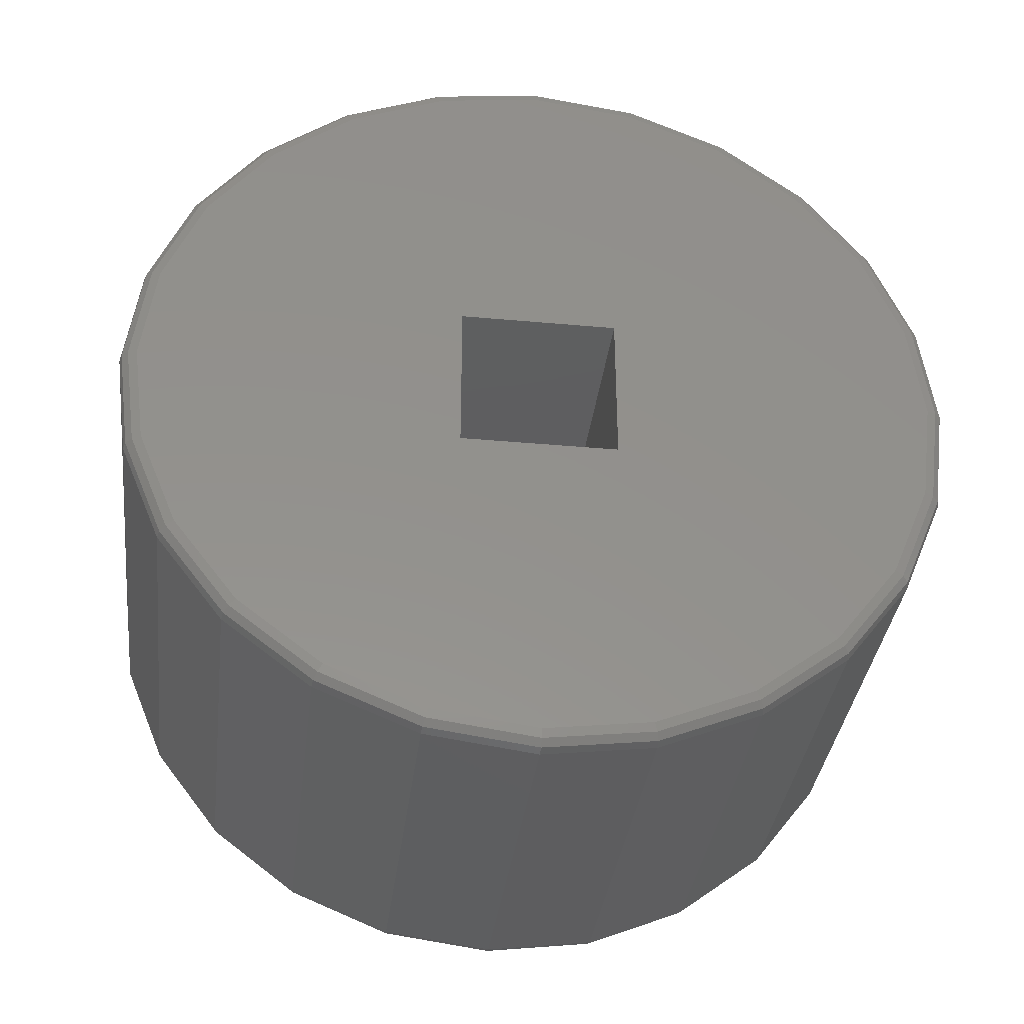
<metadata>
{"format":"stl","ext":"stl","renderer":"f3d","projection":"perspective","resolution":1024,"background":"white","views":[{"elev":-35.6,"azim":83.1,"up":"+Z"}]}
</metadata>
<code>
# stl→obj: 413 verts, 812 faces
v -10 -0.9642 -1.149
v -6 -0.9642 -1.149
v -6 0 -1.5
v -10 0 -1.5
v -10 -1.477 -0.2605
v -6 -1.477 -0.2605
v -10 -1.299 0.75
v -6 -1.299 0.75
v -10 -0.513 1.41
v -6 -0.513 1.41
v -10 0.513 1.41
v -6 0.513 1.41
v -10 1.299 0.75
v -6 1.299 0.75
v -10 1.477 -0.2605
v -6 1.477 -0.2605
v -10 0.9642 -1.149
v -6 0.9642 -1.149
v -10 3.674e-16 -1.5
v -6 3.674e-16 -1.5
v -6.454e-16 -2.976 -11.11
v -6.788e-16 1.408e-15 -11.5
v -5.825e-16 -5.75 -9.959
v -6.454e-16 2.976 -11.11
v -4.71e-16 -8.132 -8.132
v -5.825e-16 5.75 -9.959
v -3.148e-16 -9.959 -5.75
v -4.71e-16 8.132 -8.132
v -1.466e-16 -11.11 -2.976
v -3.148e-16 9.959 -5.75
v 2.776e-17 -11.5 -3.258e-15
v 0 -2.25 -2.25
v 2.299e-16 -11.11 2.976
v 0 -2.25 2.25
v 3.703e-16 -9.959 5.75
v 0 2.25 2.25
v 4.988e-16 -8.132 8.132
v 0 2.25 -2.25
v -1.466e-16 11.11 -2.976
v 2.776e-17 11.5 2.113e-15
v 2.299e-16 11.11 2.976
v 3.703e-16 9.959 5.75
v 6.102e-16 -5.75 9.959
v 4.988e-16 8.132 8.132
v 7.009e-16 -2.976 11.11
v 6.102e-16 5.75 9.959
v 7.129e-16 6.252e-15 11.5
v 7.009e-16 2.976 11.11
v -6 2.25 -2.25
v -6 1.837e-16 -1.5
v -6 -2.25 -2.25
v -6 -2.25 2.25
v -6 2.25 2.25
v -10 1.736 -3.604
v -10 0 -4
v -10 3.127 -2.494
v -10 -1.736 -3.604
v -10 3.9 -0.8901
v -10 -3.127 -2.494
v -10 3.9 0.8901
v -10 3.127 2.494
v -10 1.736 3.604
v -10 -4.899e-16 4
v -10 -1.736 3.604
v -10 -3.127 2.494
v -10 -3.9 0.8901
v -10 -3.9 -0.8901
v -0.5 0 -12
v -0.5 -3.106 -11.59
v -12.5 -3.106 -11.59
v -12.5 0 -12
v -0.5 -6 -10.39
v -12.5 -6 -10.39
v -0.5 -8.485 -8.485
v -12.5 -8.485 -8.485
v -0.5 -10.39 -6
v -12.5 -10.39 -6
v -0.5 -11.59 -3.106
v -12.5 -11.59 -3.106
v -0.5 -12 -3.369e-15
v -12.5 -12 -2.634e-15
v -0.5 -11.59 3.106
v -12.5 -11.59 3.106
v -0.5 -10.39 6
v -12.5 -10.39 6
v -0.5 -8.485 8.485
v -12.5 -8.485 8.485
v -0.5 -6 10.39
v -12.5 -6 10.39
v -0.5 -3.106 11.59
v -12.5 -3.106 11.59
v -0.5 -1.47e-15 12
v -12.5 -1.47e-15 12
v -0.5 3.106 11.59
v -12.5 3.106 11.59
v -0.5 6 10.39
v -12.5 6 10.39
v -0.5 8.485 8.485
v -12.5 8.485 8.485
v -0.5 10.39 6
v -12.5 10.39 6
v -0.5 11.59 3.106
v -12.5 11.59 3.106
v -0.5 12 2.355e-14
v -12.5 12 2.429e-14
v -0.5 11.59 -3.106
v -12.5 11.59 -3.106
v -0.5 10.39 -6
v -12.5 10.39 -6
v -0.5 8.485 -8.485
v -12.5 8.485 -8.485
v -0.5 6 -10.39
v -12.5 6 -10.39
v -0.5 3.106 -11.59
v -12.5 3.106 -11.59
v -0.5 2.939e-15 -12
v -12.5 2.939e-15 -12
v -8 3.464 -2
v -8 3.187 -2.417
v -3 3.187 -2.417
v -3 2 -3.464
v -3 0.5 -3.969
v -8 0.5 -3.969
v -8 0.2505 -3.992
v -8 4.899e-16 -4
v -8 3.687 -1.551
v -3 4 9.185e-16
v -8 3.687 1.551
v -3 2 3.464
v -8 0.5 3.969
v -8 -0.5 3.969
v -3 -2 3.464
v -8 -3.687 1.551
v -3 -4 -6.123e-17
v -8 -3.687 -1.551
v -3 -2 -3.464
v -8 -0.5 -3.969
v -8 -0.2505 -3.992
v -3 -0.5 -3.969
v -3 -3.187 -2.417
v -8 -3.187 -2.417
v -8 -3.464 -2
v -3 -3.687 -1.551
v -3 -3.687 1.551
v -8 -3.464 2
v -8 -3.187 2.417
v -3 -3.187 2.417
v -3 -0.5 3.969
v -8 -4.899e-16 4
v -3 0.5 3.969
v -3 3.187 2.417
v -8 3.187 2.417
v -8 3.464 2
v -3 3.687 1.551
v -3 3.687 -1.551
v -13 2.976 -11.11
v -13 1.408e-15 -11.5
v -13 5.75 -9.959
v -13 -2.976 -11.11
v -13 2.833 -10.11
v -13 8.132 -8.132
v -13 5.456 -8.971
v -13 9.959 -5.75
v -13 7.674 -7.167
v -13 11.11 -2.976
v -13 9.323 -4.831
v -13 11.5 2.909e-15
v -13 10.28 -2.136
v -13 11.11 2.976
v -13 10.48 0.7165
v -13 9.959 5.75
v -13 9.894 3.516
v -13 8.132 8.132
v -13 8.578 6.055
v -13 5.75 9.959
v -13 6.626 8.145
v -13 2.976 11.11
v -13 4.183 9.631
v -13 6.252e-15 11.5
v -13 1.43 10.4
v -13 -2.976 11.11
v -13 -1.43 10.4
v -13 -5.75 9.959
v -13 -4.183 9.631
v -13 -8.132 8.132
v -13 -6.626 8.145
v -13 -9.959 5.75
v -13 -8.578 6.055
v -13 -11.11 2.976
v -13 -9.894 3.516
v -13 -11.5 -2.462e-15
v -13 -10.48 0.7165
v -13 -11.11 -2.976
v -13 -10.28 -2.136
v -13 -9.959 -5.75
v -13 -9.323 -4.831
v -13 -8.132 -8.132
v -13 -7.674 -7.167
v -13 -5.75 -9.959
v -13 -5.456 -8.971
v -13 -2.833 -10.11
v -13 1.286e-15 -10.5
v -8 8.399 -5.427
v -3 8.399 -5.427
v -3 6.299 -7.767
v -3 3.576 -9.339
v -3 0.5 -9.987
v -8 0.5 -9.987
v -8 -0.5 -9.987
v -8 -0.2501 -9.997
v -8 1.225e-15 -10
v -8 0.2501 -9.997
v -3 -0.5 -9.987
v -3 -6.299 -7.767
v -3 -8.399 -5.427
v -3 -3.576 -9.339
v -8 -8.399 -5.427
v -8 -8.899 -4.561
v -8 -8.66 -5
v -3 -8.899 -4.561
v -3 -9.876 1.572
v -3 -8.899 4.561
v -3 -9.876 -1.572
v -8 -8.899 4.561
v -8 -8.399 5.427
v -8 -8.66 5
v -3 -8.399 5.427
v -3 -6.299 7.767
v -3 -3.576 9.339
v -3 -0.5 9.987
v -8 -0.5 9.987
v -8 0.5 9.987
v -8 -5.666e-15 10
v -3 0.5 9.987
v -3 6.299 7.767
v -3 8.399 5.427
v -3 3.576 9.339
v -8 8.399 5.427
v -8 8.899 4.561
v -8 8.66 5
v -3 8.899 4.561
v -3 9.876 -1.572
v -3 8.899 -4.561
v -3 9.876 1.572
v -8 8.899 -4.561
v -8 8.66 -5
v -12.5 1.225e-15 -10
v -12.5 -2.698 -9.629
v -12.5 -5.196 -8.544
v -12.5 -7.308 -6.826
v -12.5 -8.879 -4.601
v -12.5 -9.791 -2.035
v -12.5 -9.977 0.6824
v -12.5 -9.423 3.349
v -12.5 -8.17 5.767
v -12.5 -3.984 9.172
v -12.5 -1.362 9.907
v -12.5 1.362 9.907
v -12.5 3.984 9.172
v -12.5 8.17 5.767
v -12.5 9.423 3.349
v -12.5 9.977 0.6824
v -12.5 9.791 -2.035
v -12.5 8.879 -4.601
v -12.5 7.308 -6.826
v -12.5 5.196 -8.544
v -12.5 2.698 -9.629
v -12.5 6.311 7.757
v -12.5 -6.311 7.757
v -12.75 -3.088 -11.53
v -12.75 -5.967 -10.33
v -12.93 -3.041 -11.35
v -12.93 -5.875 -10.18
v -12.75 -8.438 -8.438
v -12.93 -8.309 -8.309
v -12.75 -10.33 -5.967
v -12.93 -10.18 -5.875
v -12.75 -11.53 -3.088
v -12.93 -11.35 -3.041
v -12.75 -11.93 -2.6e-15
v -12.93 -11.75 -2.537e-15
v -12.75 -11.53 3.088
v -12.93 -11.35 3.041
v -12.75 -10.33 5.967
v -12.93 -10.18 5.875
v -12.75 -8.438 8.438
v -12.93 -8.309 8.309
v -12.75 -5.967 10.33
v -12.93 -5.875 10.18
v -12.75 -3.088 11.53
v -12.93 -3.041 11.35
v -12.75 3.838e-15 11.93
v -12.93 3.779e-15 11.75
v -12.75 3.088 11.53
v -12.93 3.041 11.35
v -12.75 5.967 10.33
v -12.93 5.875 10.18
v -12.75 8.438 8.438
v -12.93 8.309 8.309
v -12.75 10.33 5.967
v -12.93 10.18 5.875
v -12.75 11.53 3.088
v -12.93 11.35 3.041
v -12.75 11.93 2.973e-15
v -12.93 11.75 2.95e-15
v -12.75 11.53 -3.088
v -12.93 11.35 -3.041
v -12.75 10.33 -5.967
v -12.93 10.18 -5.875
v -12.75 8.438 -8.438
v -12.93 8.309 -8.309
v -12.75 5.967 -10.33
v -12.93 5.875 -10.18
v -12.75 3.088 -11.53
v -12.93 3.041 -11.35
v -12.75 1.461e-15 -11.93
v -12.5 1.47e-15 -12
v -12.93 1.439e-15 -11.75
v -12.93 -2.765 -9.87
v -12.93 -5.326 -8.758
v -12.75 -2.716 -9.694
v -12.75 -5.231 -8.601
v -12.93 -7.491 -6.996
v -12.75 -7.357 -6.871
v -12.93 -9.101 -4.716
v -12.75 -8.938 -4.631
v -12.93 -10.04 -2.085
v -12.75 -9.856 -2.048
v -12.93 -10.23 0.6995
v -12.75 -10.04 0.687
v -12.93 -9.658 3.433
v -12.75 -9.486 3.371
v -12.93 -8.374 5.911
v -12.75 -8.224 5.805
v -12.93 -6.469 7.951
v -12.75 -6.353 7.809
v -12.93 -4.084 9.401
v -12.75 -4.011 9.234
v -12.93 -1.396 10.15
v -12.75 -1.371 9.973
v -12.93 1.396 10.15
v -12.75 1.371 9.973
v -12.93 4.084 9.401
v -12.75 4.011 9.234
v -12.93 6.469 7.951
v -12.75 6.353 7.809
v -12.93 8.374 5.911
v -12.75 8.224 5.805
v -12.93 9.658 3.433
v -12.75 9.486 3.371
v -12.93 10.23 0.6995
v -12.75 10.04 0.687
v -12.93 10.04 -2.085
v -12.75 9.856 -2.048
v -12.93 9.101 -4.716
v -12.75 8.938 -4.631
v -12.93 7.491 -6.996
v -12.75 7.357 -6.871
v -12.93 5.326 -8.758
v -12.75 5.231 -8.601
v -12.93 2.765 -9.87
v -12.75 2.716 -9.694
v -12.93 1.255e-15 -10.25
v -12.75 1.233e-15 -10.07
v -0.06699 -3.041 -11.35
v -0.25 -5.967 -10.33
v -0.25 -3.088 -11.53
v -0.06699 -5.875 -10.18
v -0.25 -8.438 -8.438
v -0.06699 -8.309 -8.309
v -0.06699 -10.18 -5.875
v -0.25 -10.33 -5.967
v -0.06699 -11.35 -3.041
v -0.25 -11.53 -3.088
v -0.06699 -11.75 -3.324e-15
v -0.25 -11.93 -3.365e-15
v -0.25 -11.53 3.088
v -0.06699 -11.35 3.041
v -0.25 -10.33 5.967
v -0.06699 -10.18 5.875
v -0.25 -8.438 8.438
v -0.06699 -8.309 8.309
v -0.06699 -5.875 10.18
v -0.25 -5.967 10.33
v -0.06699 -3.041 11.35
v -0.25 -3.088 11.53
v -0.06699 3.779e-15 11.75
v -0.25 3.838e-15 11.93
v -0.25 3.088 11.53
v -0.06699 3.041 11.35
v -0.25 5.967 10.33
v -0.06699 5.875 10.18
v -0.25 8.438 8.438
v -0.06699 8.309 8.309
v -0.06699 10.18 5.875
v -0.25 10.33 5.967
v -0.06699 11.35 3.041
v -0.25 11.53 3.088
v -0.06699 11.75 2.163e-15
v -0.25 11.93 2.207e-15
v -0.25 11.53 -3.088
v -0.06699 11.35 -3.041
v -0.25 10.33 -5.967
v -0.06699 10.18 -5.875
v -0.25 8.438 -8.438
v -0.06699 8.309 -8.309
v -0.06699 5.875 -10.18
v -0.25 5.967 -10.33
v -0.06699 3.041 -11.35
v -0.25 3.088 -11.53
v -0.25 1.461e-15 -11.93
v -0.5 1.47e-15 -12
v -0.06699 1.439e-15 -11.75
f 1 2 3
f 4 1 3
f 5 6 2
f 1 5 2
f 7 8 6
f 5 7 6
f 9 10 8
f 7 9 8
f 11 12 10
f 9 11 10
f 13 14 12
f 11 13 12
f 15 16 14
f 13 15 14
f 17 18 16
f 15 17 16
f 19 20 18
f 17 19 18
f 21 22 23
f 22 24 23
f 23 24 25
f 24 26 25
f 25 26 27
f 26 28 27
f 27 28 29
f 28 30 29
f 29 30 31
f 30 32 31
f 31 32 33
f 32 34 33
f 33 34 35
f 34 36 35
f 35 36 37
f 32 30 38
f 38 30 36
f 30 39 36
f 39 40 36
f 40 41 36
f 36 41 37
f 41 42 37
f 37 42 43
f 42 44 43
f 43 44 45
f 44 46 45
f 45 46 47
f 46 48 47
f 49 50 51
f 50 2 51
f 51 6 52
f 6 8 52
f 52 10 53
f 10 12 53
f 53 14 49
f 14 16 49
f 49 16 18
f 14 53 12
f 10 52 8
f 6 51 2
f 50 49 18
f 49 38 36
f 53 49 36
f 51 32 38
f 49 51 38
f 52 34 32
f 51 52 32
f 53 36 34
f 52 53 34
f 54 55 56
f 55 57 56
f 56 57 58
f 57 59 58
f 58 17 60
f 17 15 60
f 60 15 61
f 15 13 61
f 61 13 62
f 13 11 62
f 62 11 63
f 11 9 63
f 63 9 64
f 9 7 64
f 64 7 65
f 7 5 65
f 65 5 66
f 5 1 66
f 66 1 67
f 1 4 67
f 67 4 59
f 17 58 4
f 4 58 59
f 68 69 70
f 68 70 71
f 69 72 73
f 69 73 70
f 72 74 75
f 72 75 73
f 74 76 77
f 74 77 75
f 76 78 79
f 76 79 77
f 78 80 81
f 78 81 79
f 80 82 83
f 80 83 81
f 82 84 85
f 82 85 83
f 84 86 87
f 84 87 85
f 86 88 89
f 86 89 87
f 88 90 91
f 88 91 89
f 90 92 93
f 90 93 91
f 92 94 95
f 92 95 93
f 94 96 97
f 94 97 95
f 96 98 99
f 96 99 97
f 98 100 101
f 98 101 99
f 100 102 103
f 100 103 101
f 102 104 105
f 102 105 103
f 104 106 107
f 104 107 105
f 106 108 109
f 106 109 107
f 108 110 111
f 108 111 109
f 110 112 113
f 110 113 111
f 112 114 115
f 112 115 113
f 114 116 117
f 114 117 115
f 118 119 56
f 119 120 56
f 120 121 56
f 121 122 54
f 122 123 54
f 123 124 55
f 124 125 55
f 55 54 123
f 54 56 121
f 56 58 126
f 58 60 127
f 60 61 128
f 61 62 129
f 62 63 130
f 63 64 131
f 64 65 132
f 65 66 133
f 66 67 134
f 67 59 135
f 59 57 136
f 57 55 137
f 55 125 138
f 138 137 55
f 137 139 57
f 139 136 57
f 136 140 59
f 140 141 59
f 141 142 59
f 142 135 59
f 135 143 67
f 143 134 67
f 134 144 66
f 144 133 66
f 133 145 65
f 145 146 65
f 146 147 65
f 147 132 65
f 132 148 64
f 148 131 64
f 131 149 63
f 149 130 63
f 130 150 62
f 150 129 62
f 129 151 61
f 151 152 61
f 152 153 61
f 153 128 61
f 128 154 60
f 154 127 60
f 127 155 58
f 155 126 58
f 126 118 56
f 156 157 158
f 157 159 158
f 158 160 161
f 160 162 161
f 161 162 163
f 162 164 163
f 163 164 165
f 164 166 165
f 165 166 167
f 166 168 167
f 167 168 169
f 168 170 169
f 169 170 171
f 170 172 171
f 171 172 173
f 172 174 173
f 173 174 175
f 174 176 175
f 175 176 177
f 176 178 177
f 177 178 179
f 178 180 179
f 179 180 181
f 180 182 181
f 181 182 183
f 182 184 183
f 183 184 185
f 184 186 185
f 185 186 187
f 186 188 187
f 187 188 189
f 188 190 189
f 189 190 191
f 190 192 191
f 191 192 193
f 192 194 193
f 193 194 195
f 194 196 195
f 195 196 197
f 196 198 197
f 197 198 199
f 198 200 199
f 199 200 159
f 200 201 159
f 159 202 158
f 202 160 158
f 202 159 201
f 203 204 120
f 203 120 119
f 120 204 121
f 204 205 121
f 121 205 122
f 205 206 122
f 122 206 207
f 123 122 207
f 123 207 208
f 209 137 210
f 137 138 210
f 210 138 211
f 138 125 211
f 211 125 212
f 125 124 212
f 212 124 208
f 124 123 208
f 209 213 139
f 209 139 137
f 214 215 216
f 215 140 216
f 216 140 213
f 140 136 213
f 213 136 139
f 141 140 215
f 141 215 217
f 218 135 219
f 135 142 219
f 219 142 217
f 142 141 217
f 218 220 143
f 218 143 135
f 221 222 223
f 222 144 223
f 223 144 220
f 144 134 220
f 220 134 143
f 133 144 222
f 133 222 224
f 225 146 226
f 146 145 226
f 226 145 224
f 145 133 224
f 225 227 147
f 225 147 146
f 147 227 132
f 227 228 132
f 132 228 148
f 228 229 148
f 148 229 230
f 131 148 230
f 131 230 231
f 232 130 233
f 130 149 233
f 233 149 231
f 149 131 231
f 232 234 150
f 232 150 130
f 235 236 237
f 236 151 237
f 237 151 234
f 151 129 234
f 234 129 150
f 152 151 236
f 152 236 238
f 239 128 240
f 128 153 240
f 240 153 238
f 153 152 238
f 239 241 154
f 239 154 128
f 242 243 244
f 243 155 244
f 244 155 241
f 155 127 241
f 241 127 154
f 126 155 243
f 126 243 245
f 203 119 246
f 119 118 246
f 246 118 245
f 118 126 245
f 210 211 247
f 247 209 210
f 248 213 209
f 248 216 213
f 249 214 216
f 250 215 214
f 250 217 215
f 251 219 217
f 251 218 219
f 252 220 218
f 252 223 220
f 253 221 223
f 254 222 221
f 254 224 222
f 255 226 224
f 255 225 226
f 255 227 225
f 255 228 227
f 256 229 228
f 257 230 229
f 257 231 230
f 257 233 231
f 258 232 233
f 258 234 232
f 258 237 234
f 259 235 237
f 260 236 235
f 260 238 236
f 260 240 238
f 260 239 240
f 261 241 239
f 261 244 241
f 262 242 244
f 263 243 242
f 263 245 243
f 264 246 245
f 264 203 246
f 265 204 203
f 265 205 204
f 266 206 205
f 267 207 206
f 267 208 207
f 247 212 208
f 247 211 212
f 208 267 247
f 206 266 267
f 205 265 266
f 203 264 265
f 245 263 264
f 242 262 263
f 244 261 262
f 239 260 261
f 235 268 260
f 235 259 268
f 237 258 259
f 233 257 258
f 229 256 257
f 228 269 256
f 228 255 269
f 224 254 255
f 221 253 254
f 223 252 253
f 218 251 252
f 217 250 251
f 214 249 250
f 216 248 249
f 209 247 248
f 270 271 272
f 272 271 273
f 271 274 273
f 273 274 275
f 274 276 277
f 274 277 275
f 276 278 279
f 276 279 277
f 278 280 281
f 278 281 279
f 280 282 281
f 281 282 283
f 282 284 283
f 283 284 285
f 284 286 285
f 285 286 287
f 286 288 289
f 286 289 287
f 288 290 291
f 288 291 289
f 290 292 293
f 290 293 291
f 292 294 293
f 293 294 295
f 294 296 295
f 295 296 297
f 296 298 297
f 297 298 299
f 298 300 301
f 298 301 299
f 300 302 303
f 300 303 301
f 302 304 305
f 302 305 303
f 304 306 305
f 305 306 307
f 306 308 307
f 307 308 309
f 308 310 309
f 309 310 311
f 310 312 313
f 310 313 311
f 312 314 315
f 312 315 313
f 316 317 70
f 70 73 270
f 73 75 271
f 75 77 274
f 77 79 276
f 79 81 278
f 81 83 280
f 83 85 282
f 85 87 284
f 87 89 286
f 89 91 288
f 91 93 290
f 93 95 292
f 95 97 294
f 97 99 296
f 99 101 298
f 101 103 300
f 103 105 302
f 105 107 304
f 107 109 306
f 109 111 308
f 111 113 310
f 113 115 312
f 115 317 316
f 316 318 314
f 318 157 156
f 156 158 313
f 158 161 311
f 161 163 309
f 163 165 307
f 165 167 305
f 167 169 303
f 169 171 301
f 171 173 299
f 173 175 297
f 175 177 295
f 177 179 293
f 179 181 291
f 181 183 289
f 183 185 287
f 185 187 285
f 187 189 283
f 189 191 281
f 191 193 279
f 193 195 277
f 195 197 275
f 197 199 273
f 199 159 272
f 159 157 318
f 318 316 270
f 271 270 73
f 274 271 75
f 276 274 77
f 278 276 79
f 280 278 81
f 282 280 83
f 284 282 85
f 270 272 318
f 272 273 199
f 273 275 197
f 275 277 195
f 277 279 193
f 279 281 191
f 281 283 189
f 283 285 187
f 286 284 87
f 288 286 89
f 290 288 91
f 292 290 93
f 294 292 95
f 296 294 97
f 298 296 99
f 300 298 101
f 285 287 185
f 287 289 183
f 289 291 181
f 291 293 179
f 293 295 177
f 295 297 175
f 297 299 173
f 299 301 171
f 302 300 103
f 304 302 105
f 306 304 107
f 308 306 109
f 310 308 111
f 312 310 113
f 314 312 115
f 315 314 318
f 301 303 169
f 303 305 167
f 305 307 165
f 307 309 163
f 309 311 161
f 311 313 158
f 313 315 156
f 316 70 270
f 115 316 314
f 318 156 315
f 272 159 318
f 319 320 321
f 321 320 322
f 320 323 322
f 322 323 324
f 323 325 326
f 323 326 324
f 325 327 328
f 325 328 326
f 327 329 330
f 327 330 328
f 329 331 332
f 329 332 330
f 331 333 332
f 332 333 334
f 333 335 334
f 334 335 336
f 335 337 338
f 335 338 336
f 337 339 340
f 337 340 338
f 339 341 342
f 339 342 340
f 341 343 344
f 341 344 342
f 343 345 346
f 343 346 344
f 345 347 348
f 345 348 346
f 347 349 350
f 347 350 348
f 349 351 350
f 350 351 352
f 351 353 354
f 351 354 352
f 353 355 356
f 353 356 354
f 355 357 356
f 356 357 358
f 357 359 360
f 357 360 358
f 359 361 362
f 359 362 360
f 363 202 201
f 201 200 319
f 200 198 320
f 198 196 323
f 196 194 325
f 194 192 327
f 192 190 329
f 190 188 331
f 188 186 333
f 186 184 335
f 184 182 337
f 182 180 339
f 180 178 341
f 178 176 343
f 176 174 345
f 174 172 347
f 172 170 349
f 170 168 351
f 168 166 353
f 166 164 355
f 164 162 357
f 162 160 359
f 160 202 363
f 363 364 361
f 364 247 267
f 267 266 360
f 266 265 358
f 265 264 356
f 264 263 354
f 263 262 352
f 262 261 350
f 261 260 348
f 260 268 346
f 268 259 344
f 259 258 342
f 258 257 340
f 257 256 338
f 256 269 336
f 269 255 334
f 255 254 332
f 254 253 330
f 253 252 328
f 252 251 326
f 251 250 324
f 250 249 322
f 249 248 321
f 248 247 364
f 364 363 319
f 320 319 200
f 323 320 198
f 325 323 196
f 327 325 194
f 329 327 192
f 331 329 190
f 333 331 188
f 319 321 364
f 321 322 249
f 322 324 250
f 324 326 251
f 326 328 252
f 328 330 253
f 330 332 254
f 332 334 255
f 335 333 186
f 337 335 184
f 339 337 182
f 341 339 180
f 343 341 178
f 345 343 176
f 347 345 174
f 349 347 172
f 334 336 269
f 336 338 256
f 338 340 257
f 340 342 258
f 342 344 259
f 344 346 268
f 346 348 260
f 348 350 261
f 351 349 170
f 353 351 168
f 355 353 166
f 357 355 164
f 359 357 162
f 361 359 160
f 362 361 364
f 350 352 262
f 352 354 263
f 354 356 264
f 356 358 265
f 358 360 266
f 360 362 267
f 363 201 319
f 160 363 361
f 364 267 362
f 321 248 364
f 365 366 367
f 368 366 365
f 368 369 366
f 370 369 368
f 371 372 369
f 370 371 369
f 373 374 372
f 371 373 372
f 375 376 374
f 373 375 374
f 375 377 376
f 378 377 375
f 378 379 377
f 380 379 378
f 380 381 379
f 382 381 380
f 383 384 381
f 382 383 381
f 385 386 384
f 383 385 384
f 387 388 386
f 385 387 386
f 387 389 388
f 390 389 387
f 390 391 389
f 392 391 390
f 392 393 391
f 394 393 392
f 395 396 393
f 394 395 393
f 397 398 396
f 395 397 396
f 399 400 398
f 397 399 398
f 399 401 400
f 402 401 399
f 402 403 401
f 404 403 402
f 404 405 403
f 406 405 404
f 407 408 405
f 406 407 405
f 409 410 408
f 407 409 408
f 114 411 412
f 410 413 411
f 24 22 413
f 407 26 24
f 406 28 26
f 404 30 28
f 402 39 30
f 399 40 39
f 397 41 40
f 395 42 41
f 394 44 42
f 392 46 44
f 390 48 46
f 387 47 48
f 385 45 47
f 383 43 45
f 382 37 43
f 380 35 37
f 378 33 35
f 375 31 33
f 373 29 31
f 371 27 29
f 370 25 27
f 368 23 25
f 365 21 23
f 413 22 21
f 367 411 413
f 69 412 411
f 367 72 69
f 366 74 72
f 369 76 74
f 372 78 76
f 374 80 78
f 376 82 80
f 377 84 82
f 379 86 84
f 381 88 86
f 384 90 88
f 386 92 90
f 388 94 92
f 389 96 94
f 391 98 96
f 393 100 98
f 396 102 100
f 398 104 102
f 400 106 104
f 401 108 106
f 403 110 108
f 405 112 110
f 408 114 112
f 72 367 366
f 74 366 369
f 76 369 372
f 78 372 374
f 80 374 376
f 82 376 377
f 84 377 379
f 413 365 367
f 23 368 365
f 25 370 368
f 27 371 370
f 29 373 371
f 31 375 373
f 33 378 375
f 35 380 378
f 86 379 381
f 88 381 384
f 90 384 386
f 92 386 388
f 94 388 389
f 96 389 391
f 98 391 393
f 100 393 396
f 37 382 380
f 43 383 382
f 45 385 383
f 47 387 385
f 48 390 387
f 46 392 390
f 44 394 392
f 42 395 394
f 102 396 398
f 104 398 400
f 106 400 401
f 108 401 403
f 110 403 405
f 112 405 408
f 114 408 410
f 413 410 409
f 41 397 395
f 40 399 397
f 39 402 399
f 30 404 402
f 28 406 404
f 26 407 406
f 24 409 407
f 410 411 114
f 409 24 413
f 413 21 365
f 69 411 367

</code>
